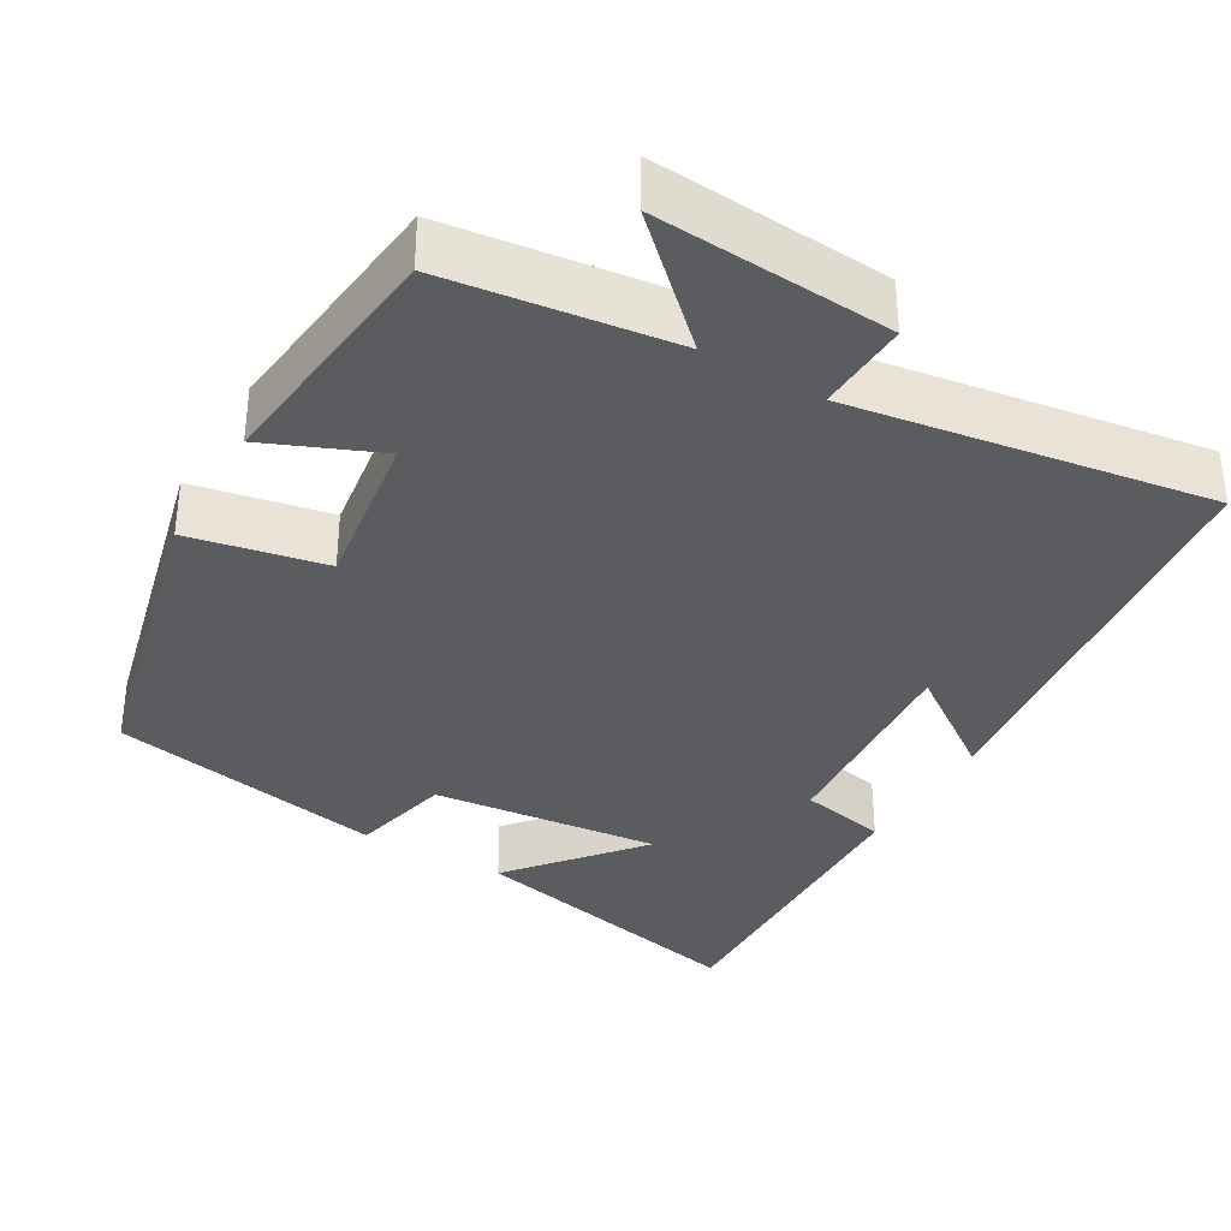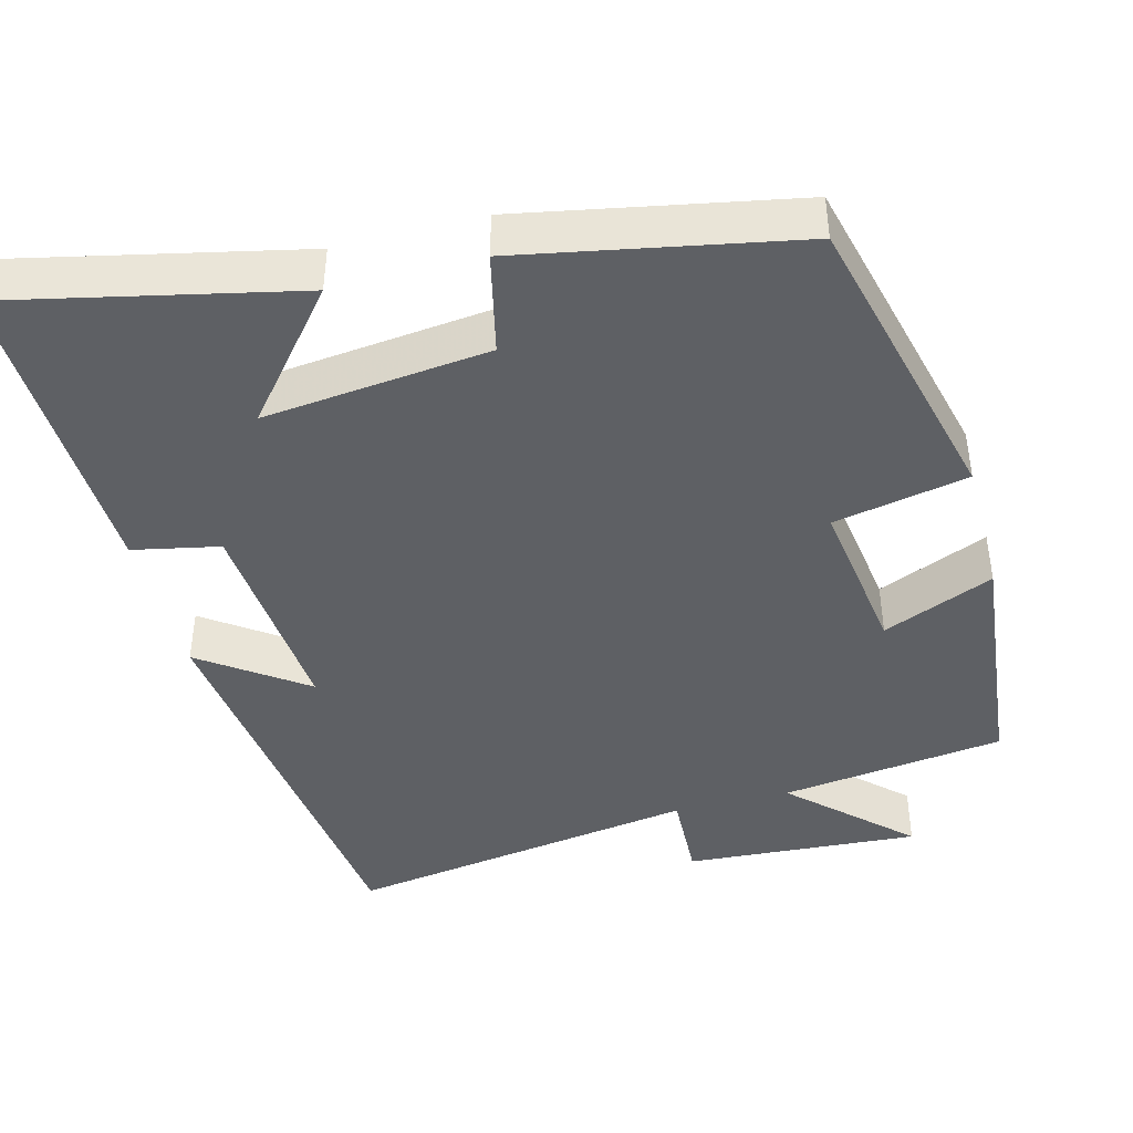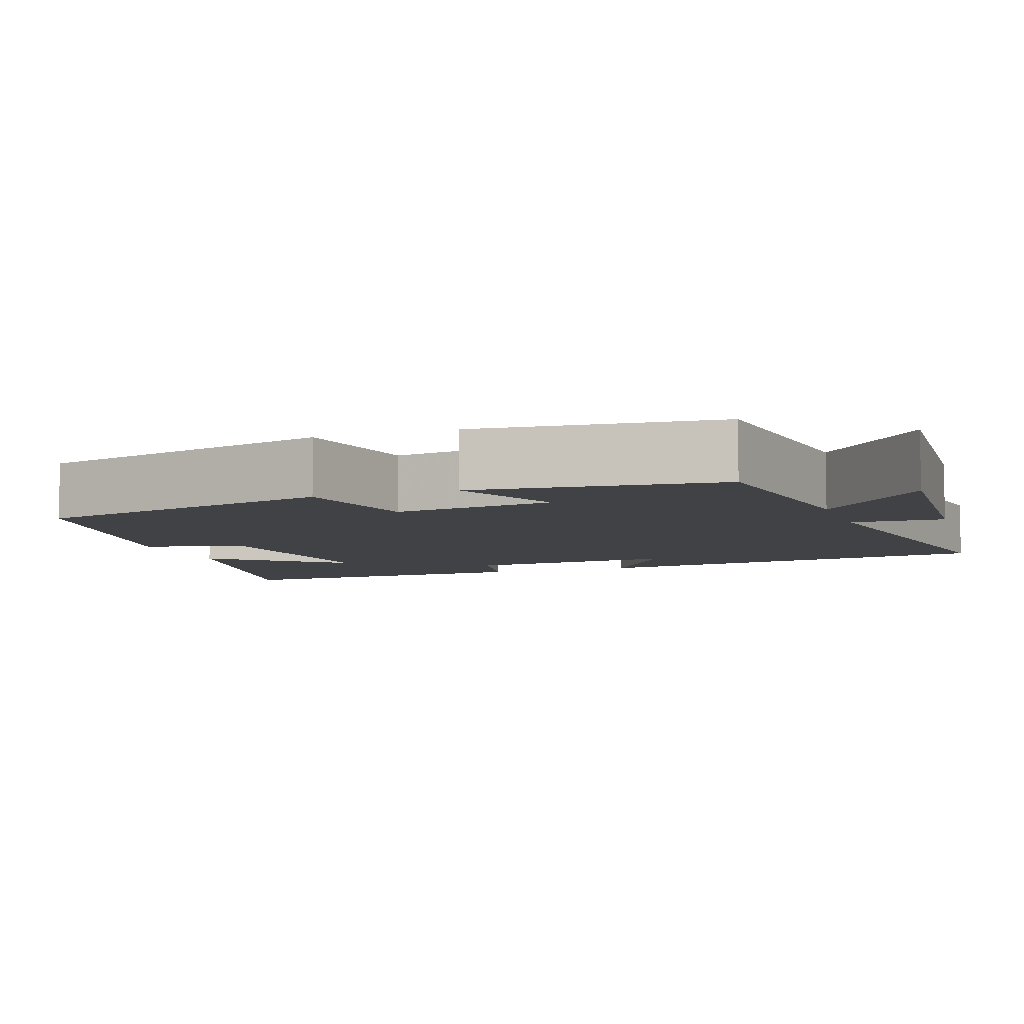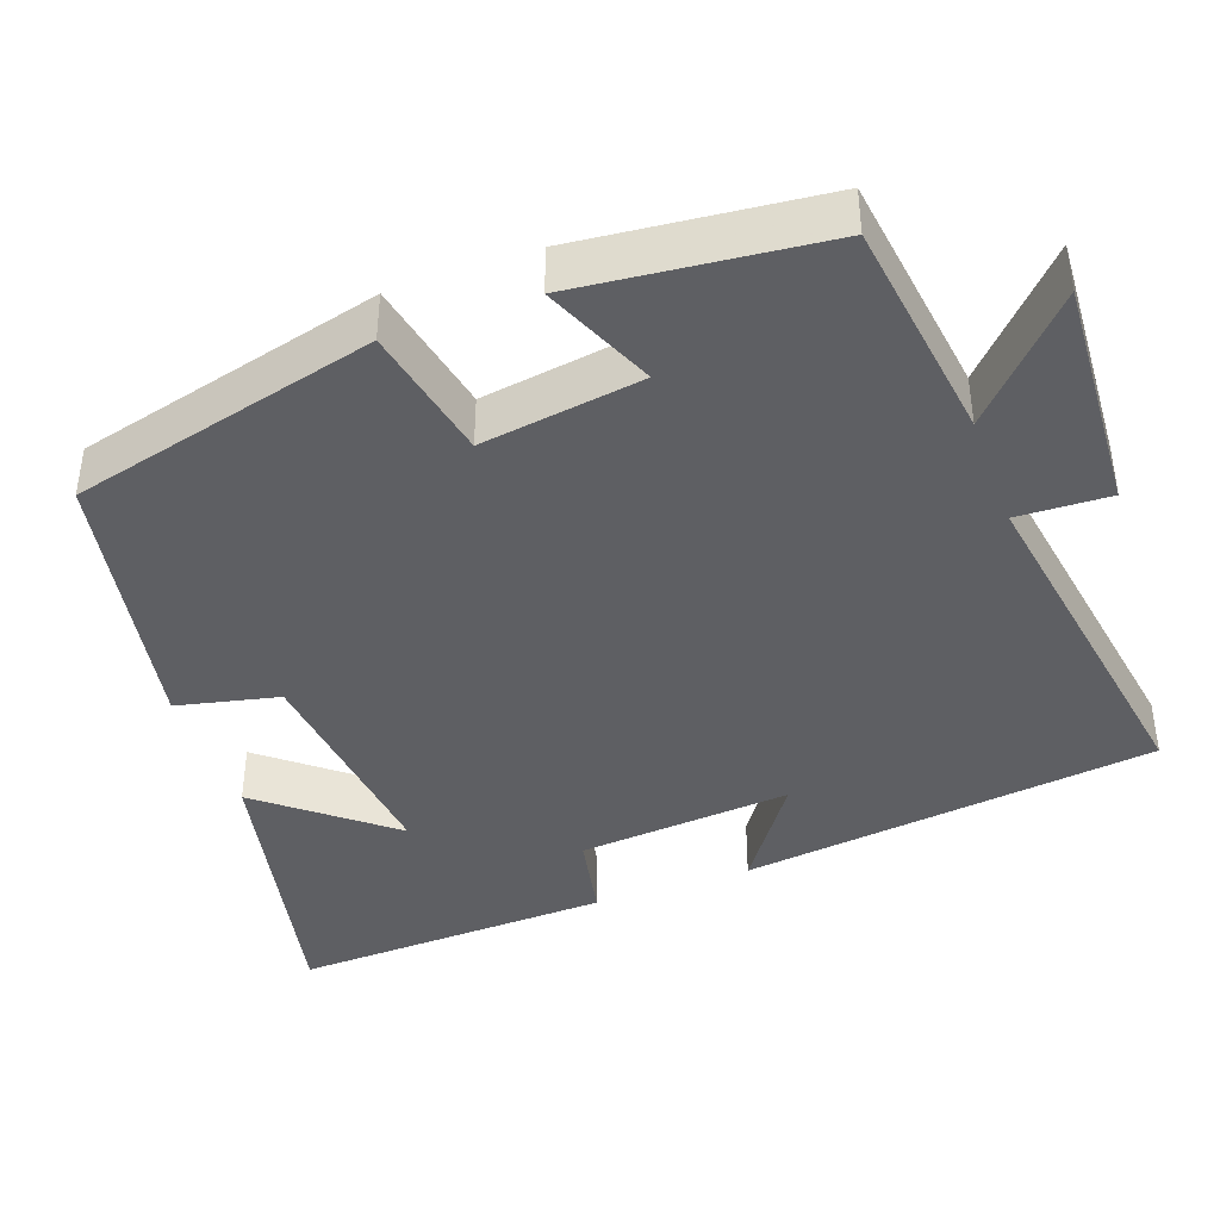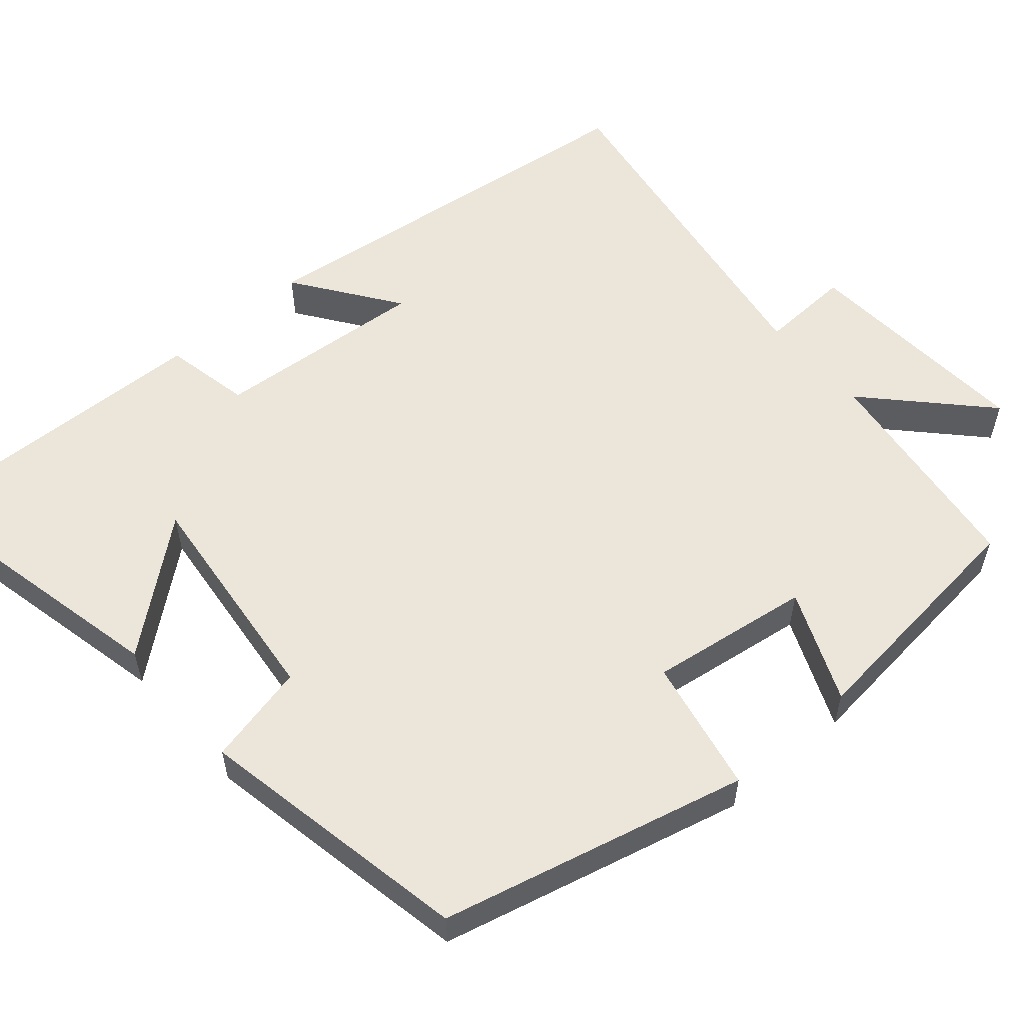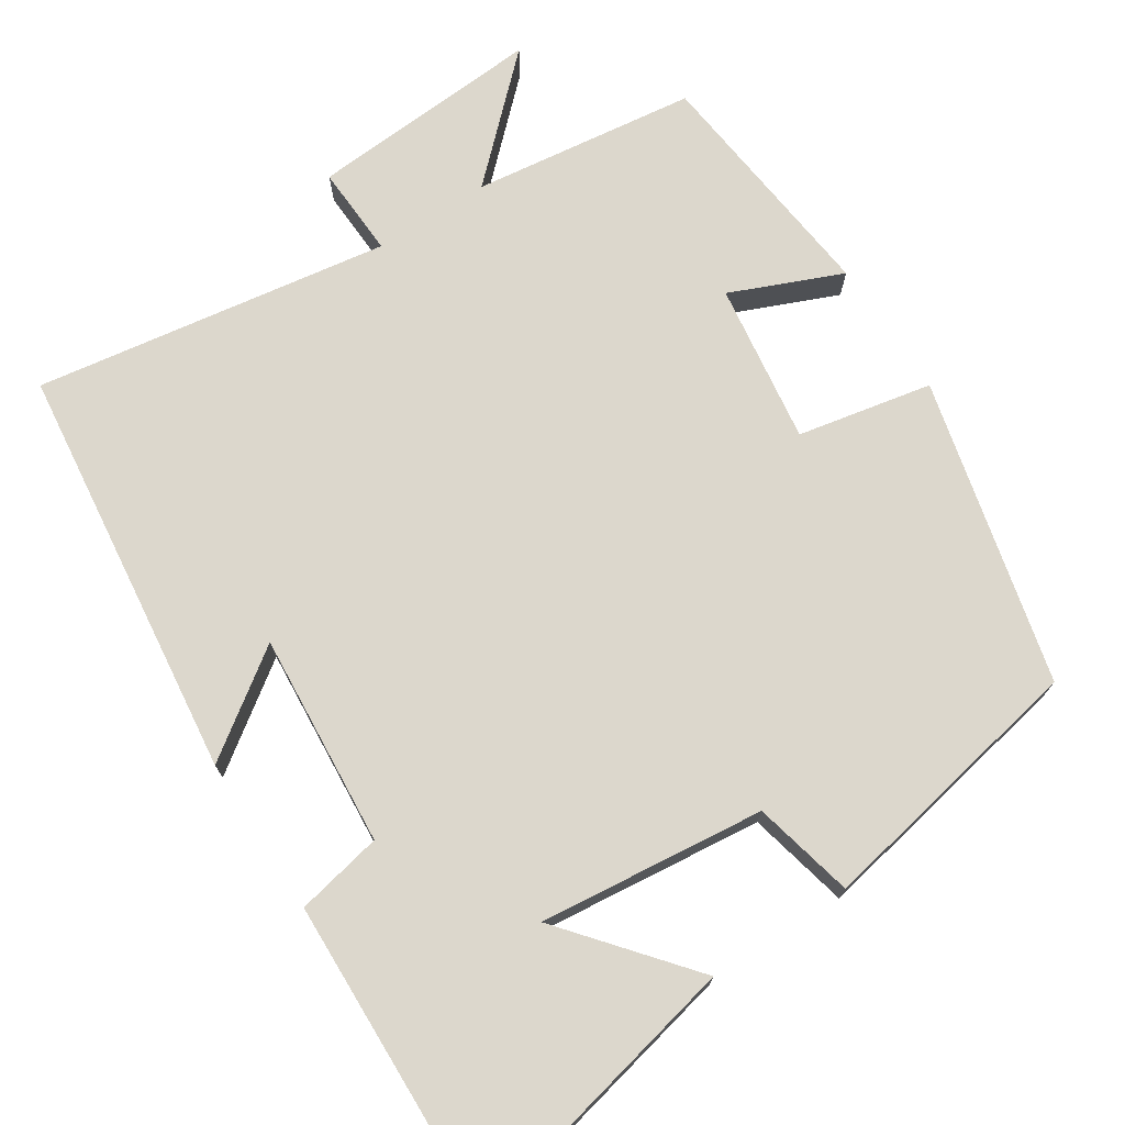
<metadata>
{"format":"obj","ext":"obj","renderer":"f3d","projection":"perspective","resolution":1024,"background":"white","views":[{"elev":-35.3,"azim":149.7,"up":"+Y"},{"elev":-42.9,"azim":14.7,"up":"+Y"},{"elev":-6.6,"azim":109.6,"up":"+Y"},{"elev":-41.2,"azim":110.1,"up":"+Y"},{"elev":56.1,"azim":49.1,"up":"+Y"},{"elev":73.0,"azim":-33.1,"up":"+Y"}]}
</metadata>
<code>
v -0.514 0.07 0.582
v -0.141 0.07 0.5
v -0.275 0.07 0.337
v 0.017 0.07 0.369
v 0.047 0.07 0.5
v 0.403 0.07 0.432
v 0.5 0.07 0.037
v 0.326 0.07 0.002
v 0.356 0.07 -0.206
v 0.5 0.07 -0.145
v 0.466 0.07 -0.462
v 0.176 0.07 -0.5
v 0.323 0.07 -0.639
v 0.019 0.07 -0.619
v 0.024 0.07 -0.5
v -0.435 0.07 -0.572
v -0.5 0.07 -0.034
v -0.366 0.07 -0.129
v -0.388 0.07 0.147
v -0.5 0.07 0.17
v -0.514 0 0.582
v -0.141 0 0.5
v -0.275 0 0.337
v 0.017 0 0.369
v 0.047 0 0.5
v 0.403 0 0.432
v 0.5 0 0.037
v 0.326 0 0.002
v 0.356 0 -0.206
v 0.5 0 -0.145
v 0.466 0 -0.462
v 0.176 0 -0.5
v 0.323 0 -0.639
v 0.019 0 -0.619
v 0.024 0 -0.5
v -0.435 0 -0.572
v -0.5 0 -0.034
v -0.366 0 -0.129
v -0.388 0 0.147
v -0.5 0 0.17
f 19 20 1
f 15 16 17 18
f 15 18 19
f 12 13 14 15
f 9 10 11 12
f 8 9 12 15
f 5 6 7 8
f 4 5 8 15
f 3 4 15 19
f 1 2 3
f 1 3 19
f 21 40 39
f 38 37 36 35
f 39 38 35
f 35 34 33 32
f 32 31 30 29
f 35 32 29 28
f 28 27 26 25
f 35 28 25 24
f 39 35 24 23
f 23 22 21
f 39 23 21
f 1 21 22 2
f 2 22 23 3
f 3 23 24 4
f 4 24 25 5
f 5 25 26 6
f 6 26 27 7
f 7 27 28 8
f 8 28 29 9
f 9 29 30 10
f 10 30 31 11
f 11 31 32 12
f 12 32 33 13
f 13 33 34 14
f 14 34 35 15
f 15 35 36 16
f 16 36 37 17
f 17 37 38 18
f 18 38 39 19
f 19 39 40 20
f 20 40 21 1

</code>
